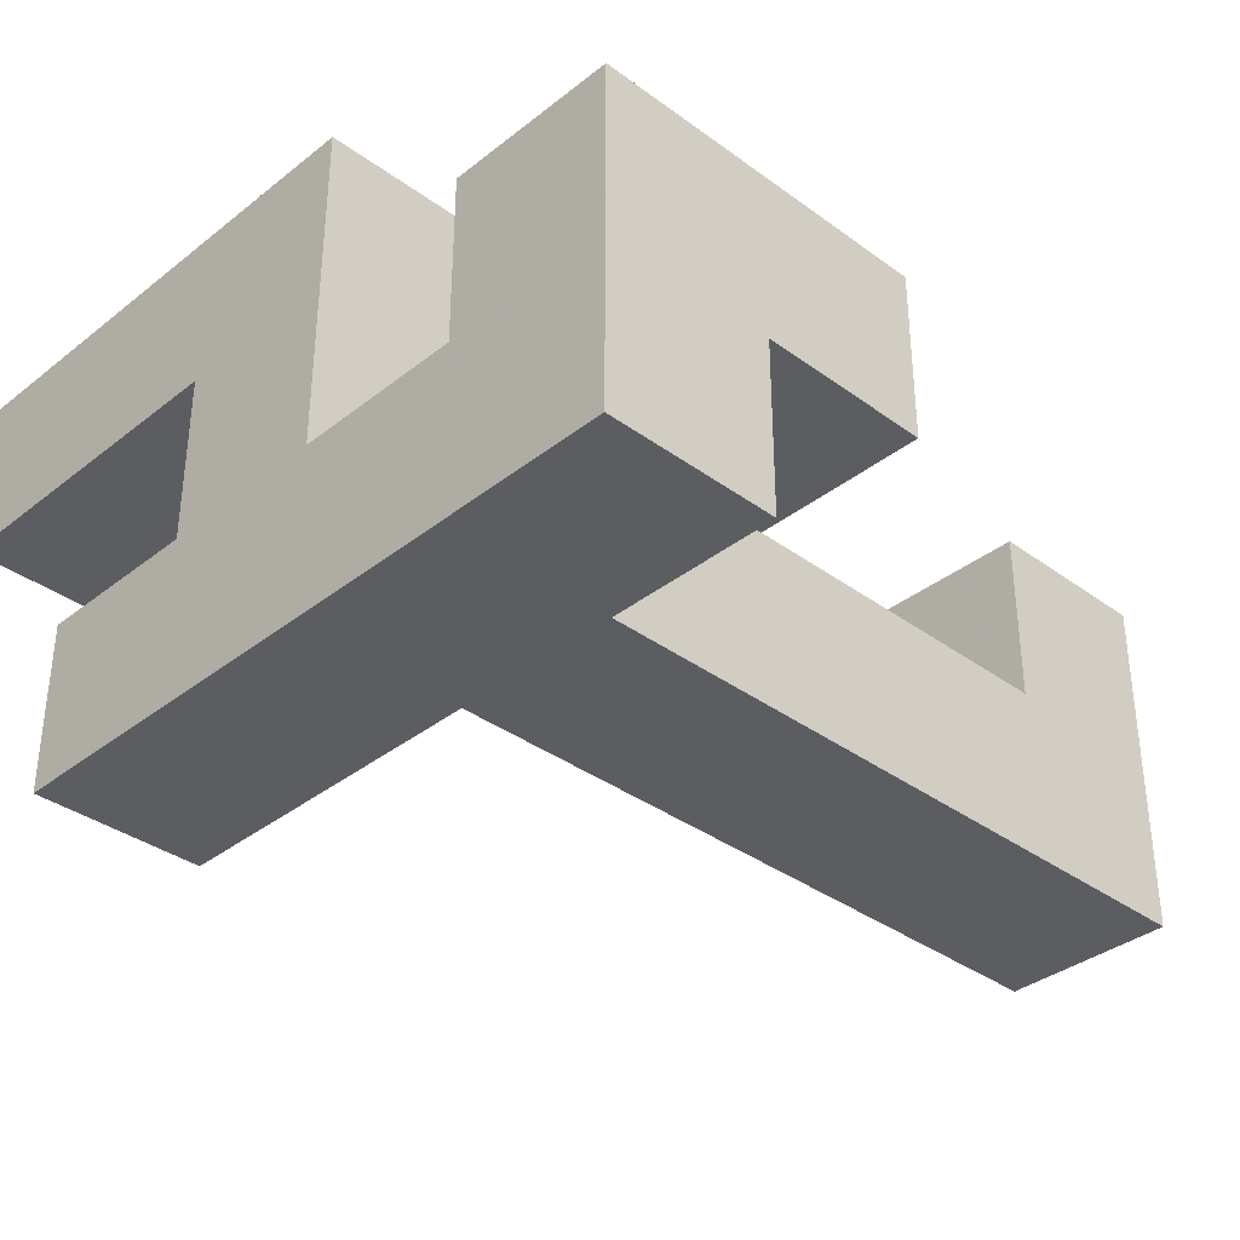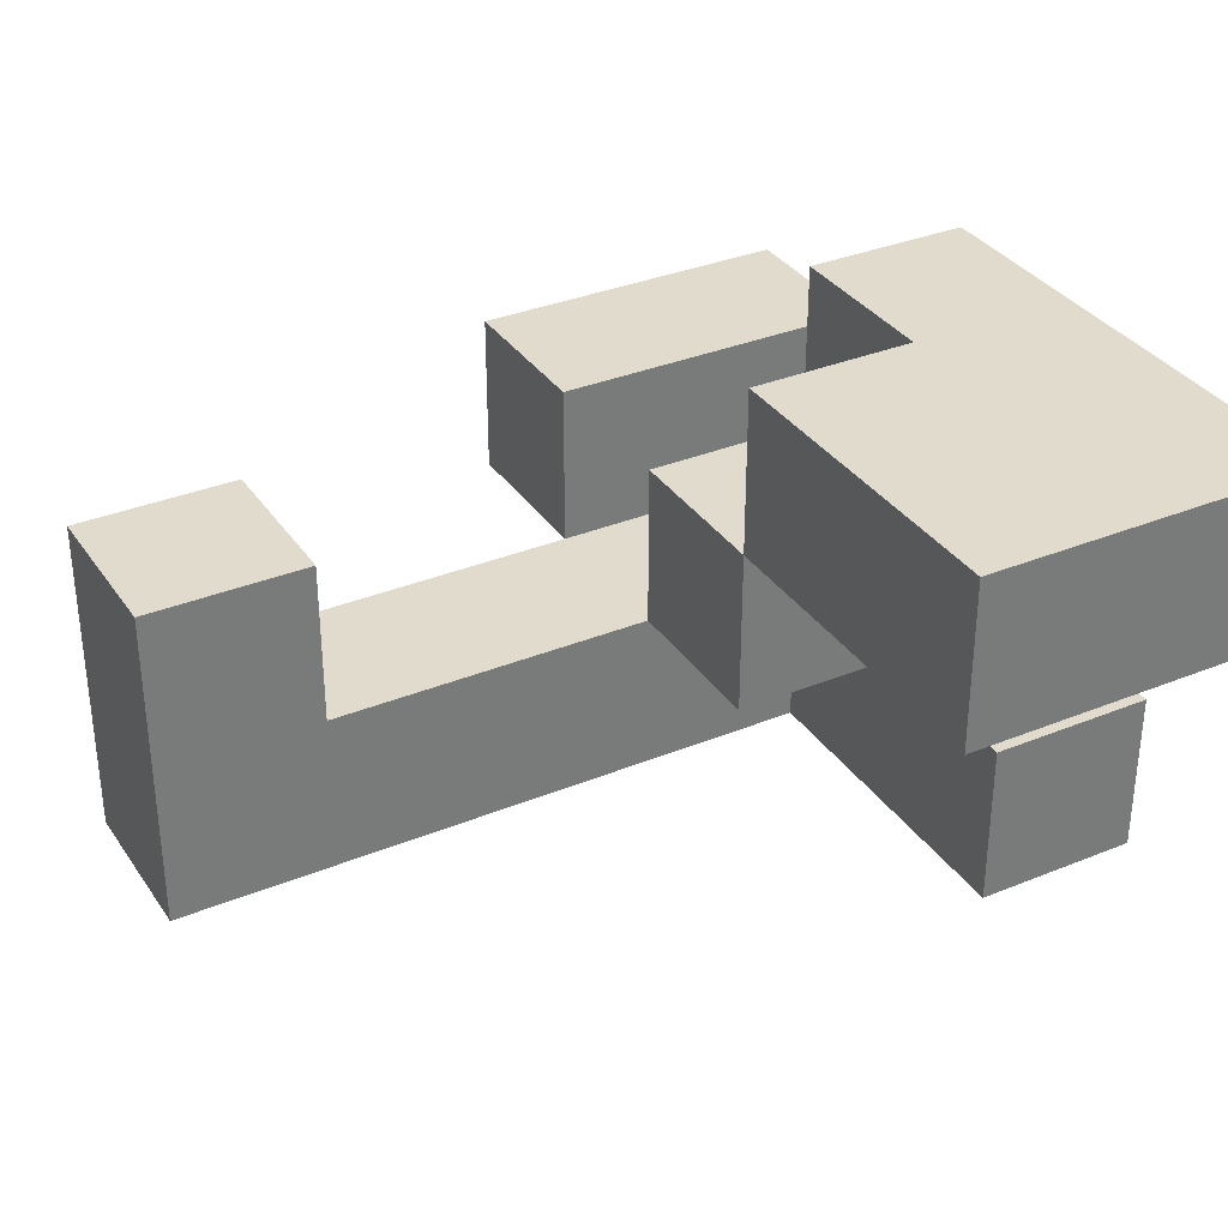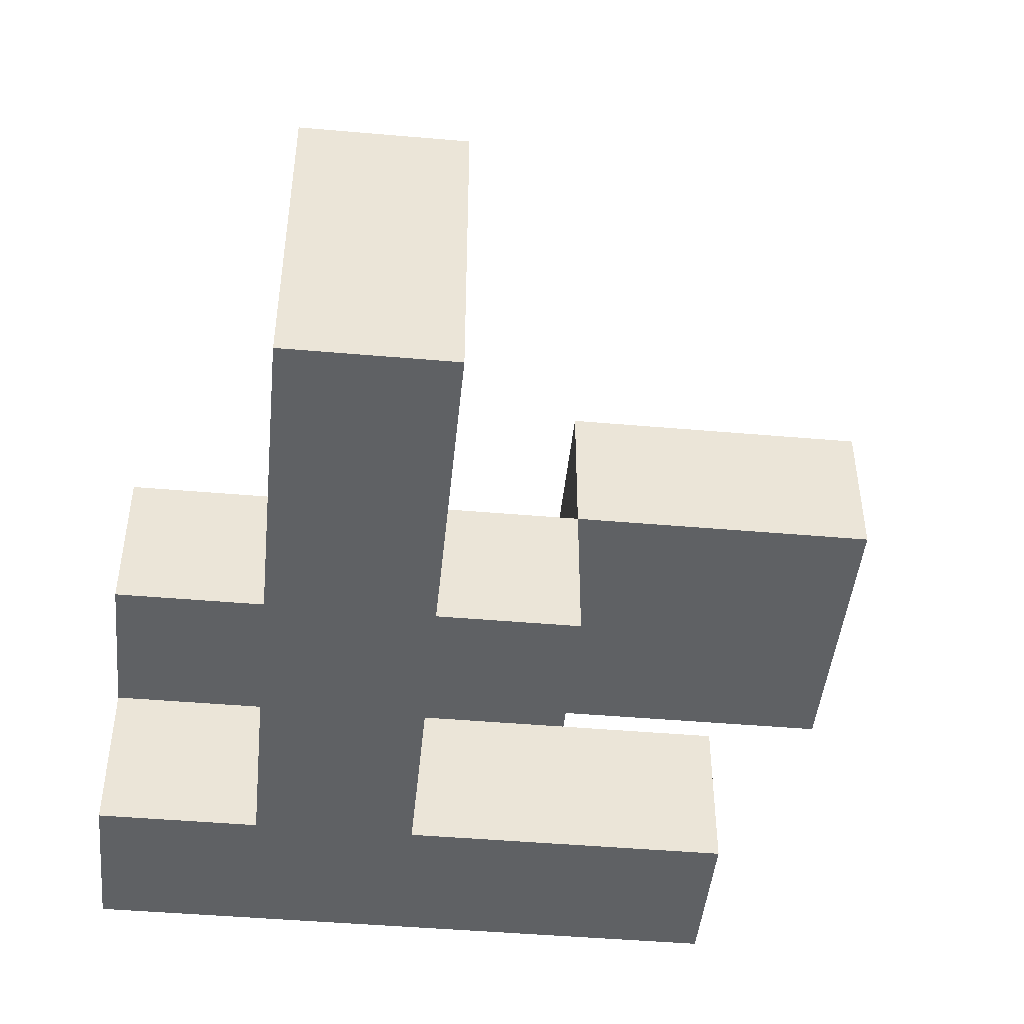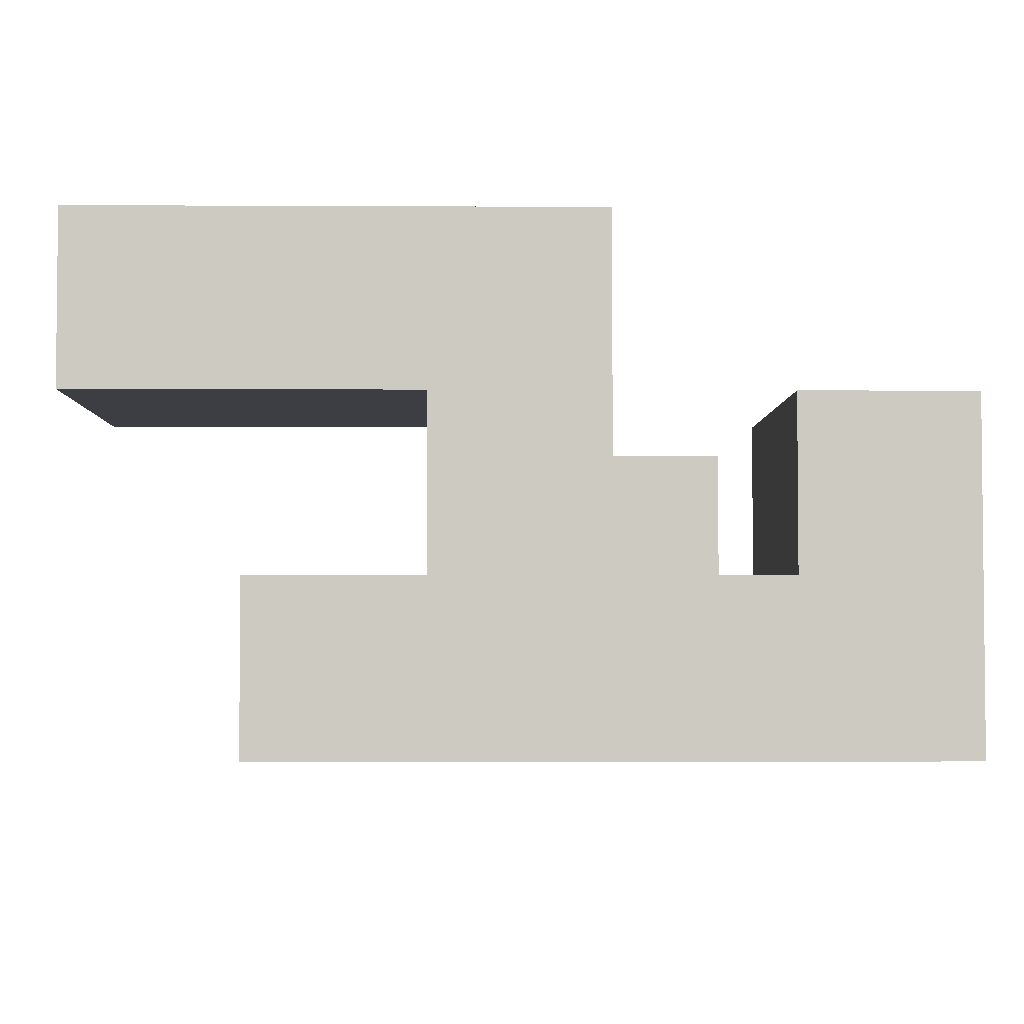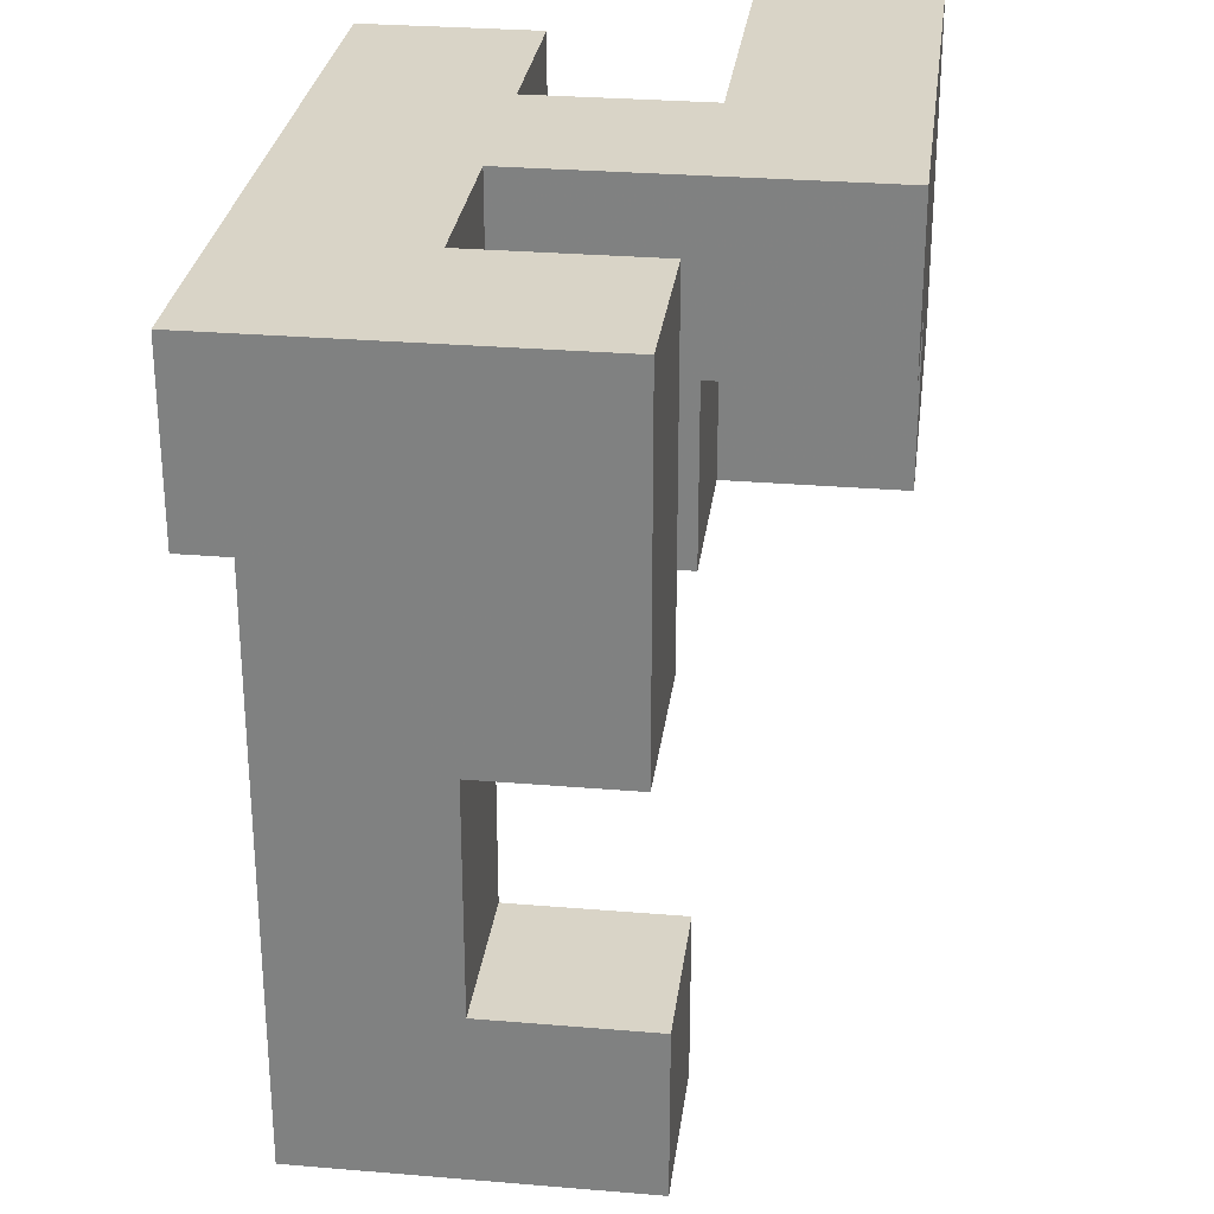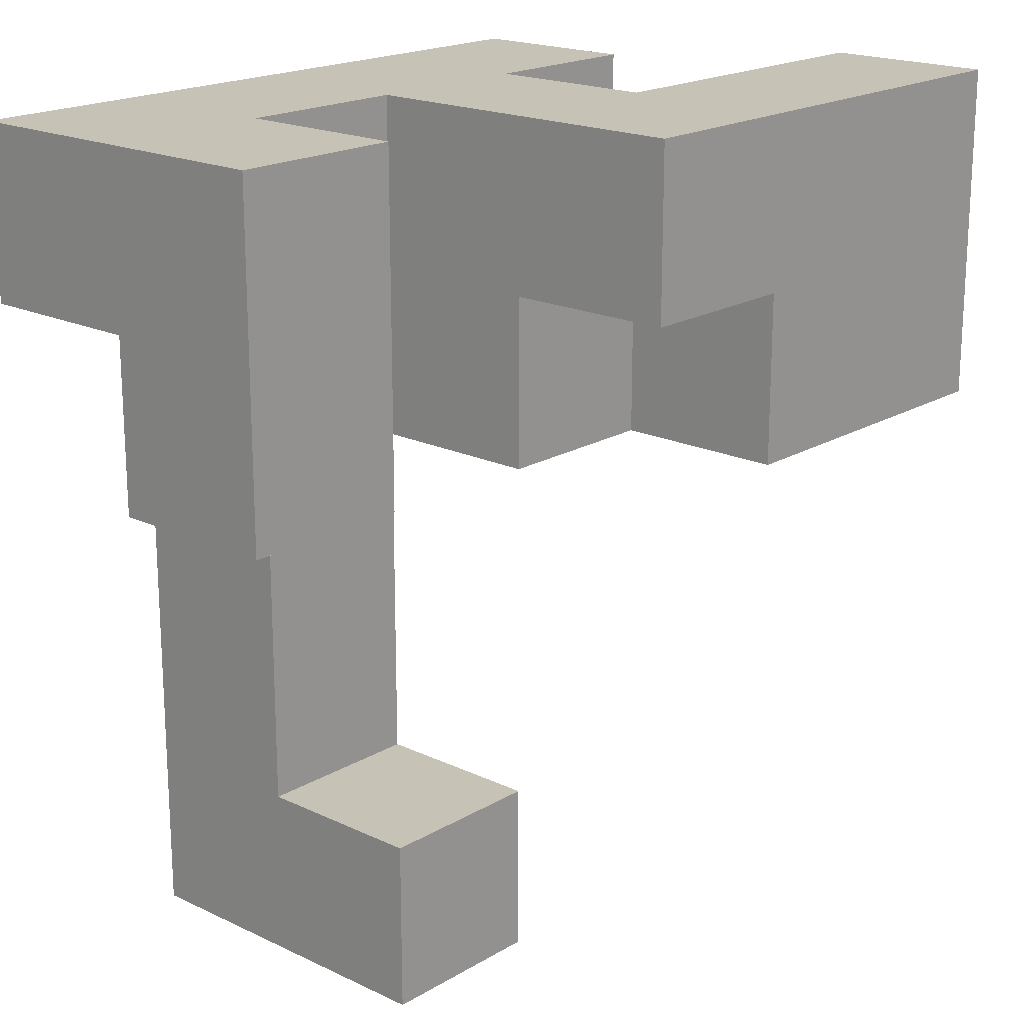
<metadata>
{"format":"obj","ext":"obj","renderer":"f3d","projection":"perspective","resolution":1024,"background":"white","views":[{"elev":-35.5,"azim":-134.0,"up":"+Z"},{"elev":33.8,"azim":60.9,"up":"+Z"},{"elev":-46.0,"azim":-5.7,"up":"+Z"},{"elev":-3.7,"azim":179.0,"up":"+Z"},{"elev":28.6,"azim":-82.8,"up":"+Y"},{"elev":19.1,"azim":-48.1,"up":"+Y"}]}
</metadata>
<code>
v -0.3333 -0.6667 -0.6667
v -0.3333 -0.6667 -0.3333
v -0.3333 -0.3333 -0.3333
v -0.3333 -0.3333 -0.6667
v -0 -0.6667 -0.6667
v -0 -0.3333 -0.6667
v -0 -0.3333 -0.3333
v -0 -0.6667 -0.3333
v -0.3333 -0 -0.3333
v -0.3333 -0 -0.6667
v -0 -0 -0.6667
v -0 -0 -0.3333
v -0.3333 0.3333 -0.3333
v -0.3333 0.3333 -0.6667
v -0 0.3333 -0.6667
v -0 0.3333 -0.3333
v -0.3333 0.6667 -0.3333
v -0.3333 0.6667 -0.6667
v -0 0.6667 -0.6667
v -0 0.6667 -0.3333
v -0.6667 0.6667 -0.6667
v -0.6667 0.6667 -0.3333
v -0.6667 1 -0.3333
v -0.6667 1 -0.6667
v -0.3333 1 -0.3333
v -0.3333 1 -0.6667
v -0 1 -0.3333
v -0 1 -0.6667
v 0.3333 0.6667 -0.6667
v 0.3333 0.6667 -0.3333
v 0.3333 1 -0.3333
v 0.3333 1 -0.6667
v 0.6667 0.6667 -0.6667
v 0.6667 1 -0.6667
v 0.6667 1 -0.3333
v 0.6667 0.6667 -0.3333
v -0.3333 -0.6667 -0
v -0.3333 -0.3333 -0
v -0 -0.3333 -0
v -0 -0.6667 -0
v -0.6667 0.3333 -0.3333
v -0.6667 0.3333 -0
v -0.6667 0.6667 -0
v -0.3333 0.6667 -0
v -0.3333 0.3333 -0
v -0 0.3333 -0
v -0 0.6667 -0
v 0.3333 0.3333 -0.3333
v 0.3333 0.6667 -0
v 0.3333 0.3333 -0
v -0.6667 1 -0
v -0.3333 1 -0
v -0 1 -0
v 0.3333 1 -0
v 0.3333 0.3333 0.3333
v 0.3333 0.6667 0.3333
v 0.6667 0.3333 -0
v 0.6667 0.3333 0.3333
v 0.6667 0.6667 -0
v 0.6667 0.6667 0.3333
v 1 0.3333 -0
v 1 0.6667 -0
v 1 0.6667 0.3333
v 1 0.3333 0.3333
v -0 0.6667 0.3333
v -0 1 0.3333
v 0.3333 1 0.3333
v 0.6667 1 0.3333
v 0.6667 1 -0
v 1 1 -0
v 1 1 0.3333
f 1 2 3
f 1 3 4
f 5 6 7
f 5 7 8
f 1 5 8
f 1 8 2
f 1 4 6
f 1 6 5
f 4 3 9
f 4 9 10
f 6 11 12
f 6 12 7
f 4 10 11
f 4 11 6
f 3 7 12
f 3 12 9
f 10 9 13
f 10 13 14
f 11 15 16
f 11 16 12
f 10 14 15
f 10 15 11
f 9 12 16
f 9 16 13
f 14 13 17
f 14 17 18
f 15 19 20
f 15 20 16
f 14 18 19
f 14 19 15
f 13 16 20
f 13 20 17
f 21 22 23
f 21 23 24
f 21 18 17
f 21 17 22
f 24 23 25
f 24 25 26
f 21 24 26
f 21 26 18
f 26 25 27
f 26 27 28
f 18 26 28
f 18 28 19
f 17 20 27
f 17 27 25
f 19 29 30
f 19 30 20
f 28 27 31
f 28 31 32
f 19 28 32
f 19 32 29
f 33 34 35
f 33 35 36
f 29 33 36
f 29 36 30
f 32 31 35
f 32 35 34
f 29 32 34
f 29 34 33
f 30 36 35
f 30 35 31
f 2 37 38
f 2 38 3
f 8 7 39
f 8 39 40
f 2 8 40
f 2 40 37
f 3 38 39
f 3 39 7
f 37 40 39
f 37 39 38
f 41 42 43
f 41 43 22
f 13 17 44
f 13 44 45
f 41 13 45
f 41 45 42
f 41 22 17
f 41 17 13
f 42 45 44
f 42 44 43
f 16 46 47
f 16 47 20
f 48 30 49
f 48 49 50
f 16 48 50
f 16 50 46
f 16 20 30
f 16 30 48
f 46 50 49
f 46 49 47
f 22 43 51
f 22 51 23
f 17 25 52
f 17 52 44
f 23 51 52
f 23 52 25
f 43 44 52
f 43 52 51
f 20 47 53
f 20 53 27
f 30 31 54
f 30 54 49
f 27 53 54
f 27 54 31
f 50 55 56
f 50 56 49
f 50 57 58
f 50 58 55
f 50 49 59
f 50 59 57
f 55 58 60
f 55 60 56
f 61 62 63
f 61 63 64
f 57 61 64
f 57 64 58
f 57 59 62
f 57 62 61
f 58 64 63
f 58 63 60
f 47 65 66
f 47 66 53
f 47 49 56
f 47 56 65
f 53 66 67
f 53 67 54
f 65 56 67
f 65 67 66
f 54 67 68
f 54 68 69
f 49 54 69
f 49 69 59
f 56 60 68
f 56 68 67
f 62 70 71
f 62 71 63
f 69 68 71
f 69 71 70
f 59 69 70
f 59 70 62
f 60 63 71
f 60 71 68

</code>
